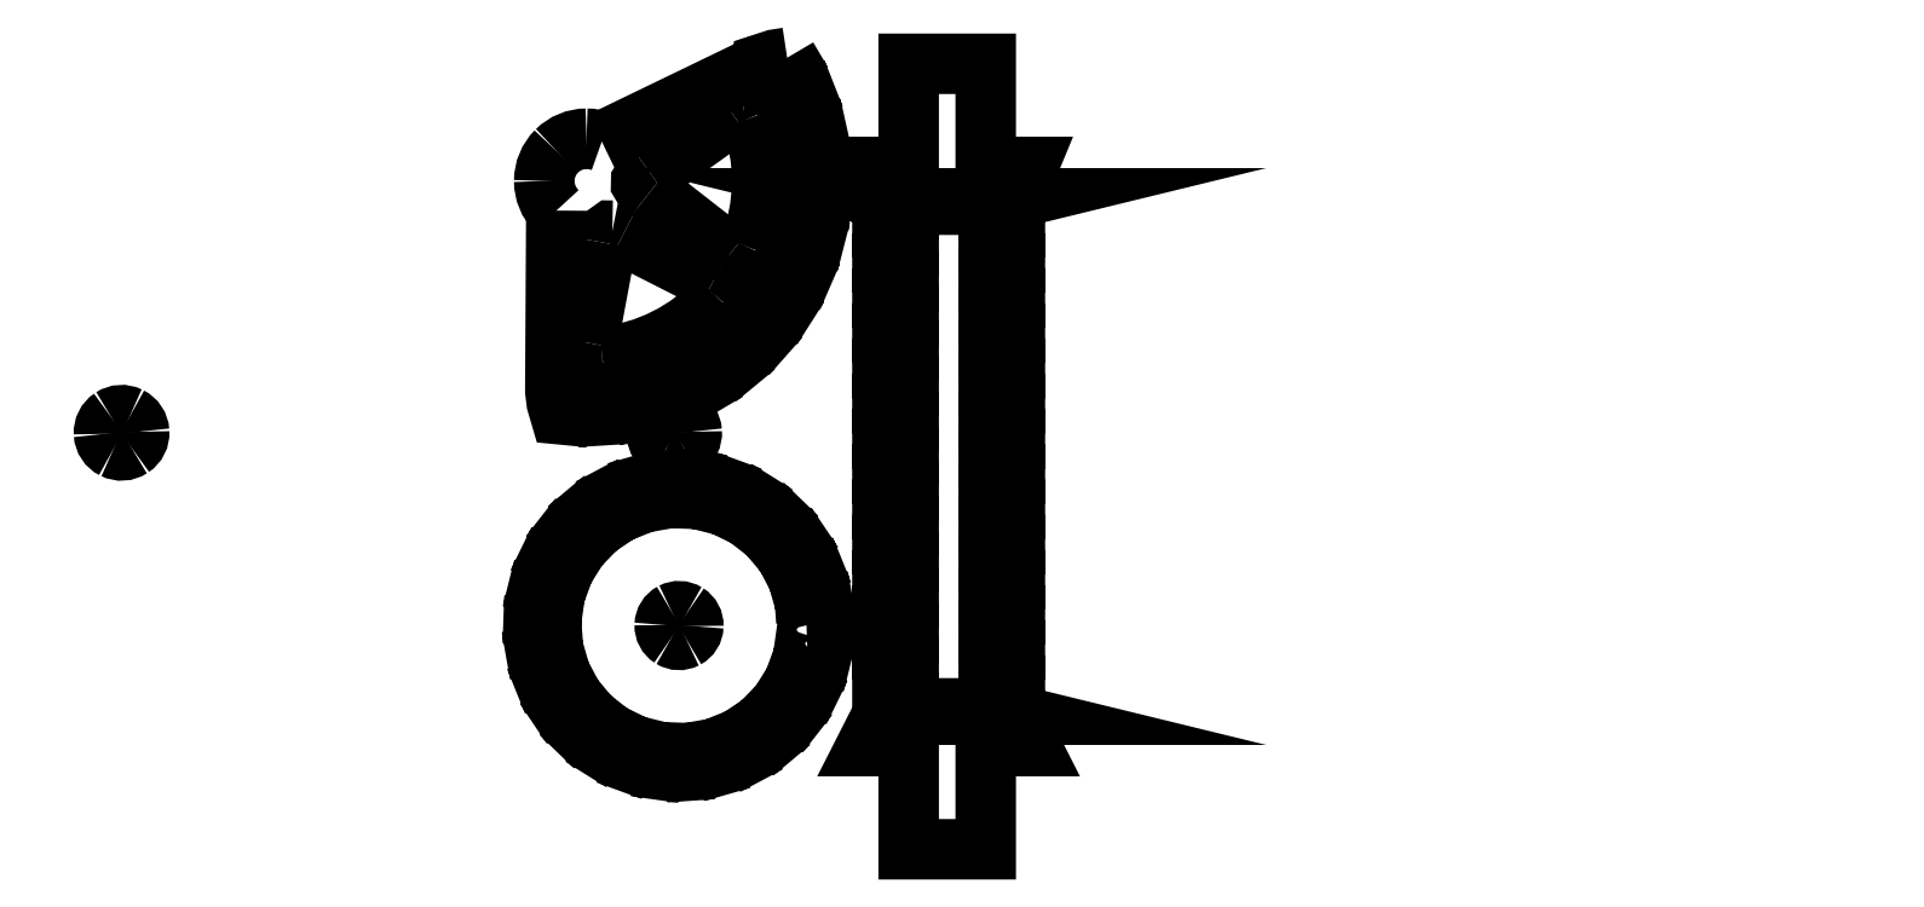
<metadata>
{"format":"dxf","ext":"dxf","renderer":"ezdxf+matplotlib","layout":"modelspace","background":"white","min_lineweight":24,"dpi":150}
</metadata>
<code>
0
SECTION
2
ENTITIES
0
SPLINE
8
0
70
8
71
3
72
8
73
4
74
0
40
0
40
0
40
0
40
0
40
1
40
1
40
1
40
1
10
130.2
20
150.4
30
0
10
130.2
20
149.7
30
0
10
129.8
20
149.1
30
0
10
129.2
20
148.8
30
0
0
SPLINE
8
0
70
8
71
3
72
8
73
4
74
0
40
0
40
0
40
0
40
0
40
1
40
1
40
1
40
1
10
129.2
20
148.8
30
0
10
128.6
20
148.5
30
0
10
127.9
20
148.5
30
0
10
127.4
20
148.9
30
0
0
SPLINE
8
0
70
8
71
3
72
8
73
4
74
0
40
0
40
0
40
0
40
0
40
1
40
1
40
1
40
1
10
127.4
20
148.9
30
0
10
126.8
20
149.2
30
0
10
126.5
20
149.8
30
0
10
126.5
20
150.5
30
0
0
SPLINE
8
0
70
8
71
3
72
8
73
4
74
0
40
0
40
0
40
0
40
0
40
1
40
1
40
1
40
1
10
126.5
20
150.5
30
0
10
126.5
20
151.2
30
0
10
126.9
20
151.8
30
0
10
127.5
20
152.1
30
0
0
SPLINE
8
0
70
8
71
3
72
8
73
4
74
0
40
0
40
0
40
0
40
0
40
1
40
1
40
1
40
1
10
127.5
20
152.1
30
0
10
128.1
20
152.4
30
0
10
128.8
20
152.4
30
0
10
129.3
20
152
30
0
0
SPLINE
8
0
70
8
71
3
72
8
73
4
74
0
40
0
40
0
40
0
40
0
40
1
40
1
40
1
40
1
10
129.3
20
152
30
0
10
129.9
20
151.7
30
0
10
130.2
20
151
30
0
10
130.2
20
150.4
30
0
0
LWPOLYLINE
8
0
90
240
70
1
10
144.9
20
151
30
0
10
145
20
151
30
0
10
146.1
20
150.7
30
0
10
147.3
20
150.2
30
0
10
147.2
20
149.3
30
0
10
146
20
148.9
30
0
10
144.9
20
148.7
30
0
10
144.8
20
148.7
30
0
10
144.7
20
147.5
30
0
10
144.8
20
147.5
30
0
10
145.8
20
147
30
0
10
146.8
20
146.3
30
0
10
146.6
20
145.4
30
0
10
145.3
20
145.2
30
0
10
144.2
20
145.3
30
0
10
144.1
20
145.4
30
0
10
143.7
20
144.2
30
0
10
143.8
20
144.1
30
0
10
144.7
20
143.5
30
0
10
145.5
20
142.5
30
0
10
145.2
20
141.7
30
0
10
143.9
20
141.8
30
0
10
142.8
20
142.1
30
0
10
142.7
20
142.2
30
0
10
142.1
20
141.1
30
0
10
142.1
20
141.1
30
0
10
142.9
20
140.3
30
0
10
143.5
20
139.1
30
0
10
143
20
138.4
30
0
10
141.7
20
138.8
30
0
10
140.8
20
139.3
30
0
10
140.7
20
139.4
30
0
10
139.8
20
138.5
30
0
10
139.9
20
138.4
30
0
10
140.4
20
137.5
30
0
10
140.8
20
136.2
30
0
10
140.2
20
135.7
30
0
10
139
20
136.3
30
0
10
138.2
20
137
30
0
10
138.1
20
137.1
30
0
10
137.1
20
136.4
30
0
10
137.1
20
136.3
30
0
10
137.5
20
135.2
30
0
10
137.6
20
133.9
30
0
10
136.8
20
133.5
30
0
10
135.8
20
134.4
30
0
10
135.2
20
135.2
30
0
10
135.1
20
135.3
30
0
10
134
20
134.9
30
0
10
134
20
134.8
30
0
10
134.1
20
133.7
30
0
10
134
20
132.4
30
0
10
133.1
20
132.1
30
0
10
132.3
20
133.1
30
0
10
131.9
20
134.1
30
0
10
131.8
20
134.2
30
0
10
130.6
20
134
30
0
10
130.6
20
133.9
30
0
10
130.5
20
132.8
30
0
10
130.1
20
131.6
30
0
10
129.2
20
131.5
30
0
10
128.7
20
132.7
30
0
10
128.4
20
133.8
30
0
10
128.4
20
133.9
30
0
10
127.2
20
133.9
30
0
10
127.1
20
133.8
30
0
10
126.8
20
132.8
30
0
10
126.1
20
131.6
30
0
10
125.3
20
131.8
30
0
10
125
20
133
30
0
10
124.9
20
134.1
30
0
10
124.9
20
134.2
30
0
10
123.7
20
134.5
30
0
10
123.7
20
134.4
30
0
10
123.2
20
133.5
30
0
10
122.3
20
132.5
30
0
10
121.5
20
132.8
30
0
10
121.4
20
134.1
30
0
10
121.6
20
135.2
30
0
10
121.7
20
135.3
30
0
10
120.5
20
135.8
30
0
10
120.5
20
135.7
30
0
10
119.8
20
134.9
30
0
10
118.7
20
134.2
30
0
10
118
20
134.6
30
0
10
118.2
20
135.9
30
0
10
118.6
20
136.9
30
0
10
118.7
20
137
30
0
10
117.7
20
137.8
30
0
10
117.6
20
137.7
30
0
10
116.7
20
137.1
30
0
10
115.5
20
136.5
30
0
10
114.9
20
137.1
30
0
10
115.4
20
138.3
30
0
10
116
20
139.3
30
0
10
116.1
20
139.3
30
0
10
115.3
20
140.3
30
0
10
115.2
20
140.2
30
0
10
114.2
20
139.8
30
0
10
112.9
20
139.5
30
0
10
112.4
20
140.2
30
0
10
113.1
20
141.3
30
0
10
113.9
20
142.1
30
0
10
114
20
142.1
30
0
10
113.5
20
143.2
30
0
10
113.4
20
143.2
30
0
10
112.3
20
142.9
30
0
10
111
20
142.9
30
0
10
110.7
20
143.8
30
0
10
111.6
20
144.7
30
0
10
112.5
20
145.2
30
0
10
112.6
20
145.3
30
0
10
112.3
20
146.5
30
0
10
112.2
20
146.4
30
0
10
111.1
20
146.4
30
0
10
109.8
20
146.7
30
0
10
109.6
20
147.6
30
0
10
110.7
20
148.3
30
0
10
111.8
20
148.7
30
0
10
111.9
20
148.7
30
0
10
111.8
20
149.9
30
0
10
111.7
20
149.9
30
0
10
110.6
20
150.1
30
0
10
109.4
20
150.7
30
0
10
109.5
20
151.5
30
0
10
110.7
20
152
30
0
10
111.8
20
152.1
30
0
10
111.9
20
152.1
30
0
10
112.1
20
153.4
30
0
10
111.9
20
153.4
30
0
10
110.9
20
153.8
30
0
10
109.9
20
154.6
30
0
10
110.1
20
155.4
30
0
10
111.4
20
155.6
30
0
10
112.5
20
155.5
30
0
10
112.6
20
155.5
30
0
10
113
20
156.7
30
0
10
112.9
20
156.7
30
0
10
112
20
157.4
30
0
10
111.2
20
158.3
30
0
10
111.5
20
159.1
30
0
10
112.8
20
159
30
0
10
113.9
20
158.7
30
0
10
114
20
158.7
30
0
10
114.7
20
159.7
30
0
10
114.6
20
159.8
30
0
10
113.8
20
160.6
30
0
10
113.2
20
161.7
30
0
10
113.7
20
162.4
30
0
10
115
20
162.1
30
0
10
115.9
20
161.6
30
0
10
116
20
161.5
30
0
10
116.9
20
162.4
30
0
10
116.8
20
162.5
30
0
10
116.3
20
163.4
30
0
10
115.9
20
164.6
30
0
10
116.5
20
165.2
30
0
10
117.7
20
164.6
30
0
10
118.5
20
163.9
30
0
10
118.6
20
163.8
30
0
10
119.6
20
164.5
30
0
10
119.6
20
164.6
30
0
10
119.2
20
165.6
30
0
10
119.1
20
166.9
30
0
10
119.9
20
167.3
30
0
10
120.9
20
166.5
30
0
10
121.5
20
165.6
30
0
10
121.6
20
165.5
30
0
10
122.7
20
166
30
0
10
122.7
20
166.1
30
0
10
122.6
20
167.2
30
0
10
122.7
20
168.5
30
0
10
123.6
20
168.7
30
0
10
124.4
20
167.7
30
0
10
124.9
20
166.7
30
0
10
124.9
20
166.6
30
0
10
126.1
20
166.8
30
0
10
126.1
20
166.9
30
0
10
126.2
20
168
30
0
10
126.6
20
169.3
30
0
10
127.5
20
169.3
30
0
10
128.1
20
168.2
30
0
10
128.3
20
167.1
30
0
10
128.3
20
167
30
0
10
129.6
20
166.9
30
0
10
129.6
20
167.1
30
0
10
129.9
20
168.1
30
0
10
130.6
20
169.2
30
0
10
131.4
20
169.1
30
0
10
131.7
20
167.8
30
0
10
131.8
20
166.7
30
0
10
131.8
20
166.6
30
0
10
133
20
166.3
30
0
10
133
20
166.4
30
0
10
133.5
20
167.4
30
0
10
134.4
20
168.4
30
0
10
135.2
20
168.1
30
0
10
135.3
20
166.8
30
0
10
135.1
20
165.7
30
0
10
135.1
20
165.6
30
0
10
136.2
20
165
30
0
10
136.2
20
165.1
30
0
10
137
20
165.9
30
0
10
138
20
166.7
30
0
10
138.8
20
166.2
30
0
10
138.5
20
165
30
0
10
138.1
20
163.9
30
0
10
138.1
20
163.8
30
0
10
139
20
163.1
30
0
10
139.1
20
163.2
30
0
10
140
20
163.8
30
0
10
141.2
20
164.3
30
0
10
141.8
20
163.7
30
0
10
141.3
20
162.5
30
0
10
140.7
20
161.6
30
0
10
140.6
20
161.5
30
0
10
141.4
20
160.6
30
0
10
141.5
20
160.7
30
0
10
142.5
20
161.1
30
0
10
143.8
20
161.4
30
0
10
144.3
20
160.6
30
0
10
143.6
20
159.6
30
0
10
142.8
20
158.8
30
0
10
142.7
20
158.7
30
0
10
143.3
20
157.6
30
0
10
143.4
20
157.7
30
0
10
144.4
20
157.9
30
0
10
145.7
20
157.9
30
0
10
146.1
20
157.1
30
0
10
145.1
20
156.2
30
0
10
144.2
20
155.6
30
0
10
144.1
20
155.6
30
0
10
144.4
20
154.4
30
0
10
144.5
20
154.4
30
0
10
145.6
20
154.4
30
0
10
146.9
20
154.1
30
0
10
147.1
20
153.3
30
0
10
146
20
152.6
30
0
10
144.9
20
152.2
30
0
10
144.8
20
152.2
30
0
0
LWPOLYLINE
8
0
90
1
70
1
10
130.2
20
150.4
30
0
0
LWPOLYLINE
8
Layer_1
90
120
70
1
10
154.8
20
138.8
30
0
10
158.2
20
139.7
30
0
10
158.2
20
141.1
30
0
10
154.8
20
142
30
0
10
154.8
20
143.4
30
0
10
158.2
20
144.2
30
0
10
158.2
20
145.7
30
0
10
154.8
20
146.5
30
0
10
154.8
20
148
30
0
10
158.2
20
148.8
30
0
10
158.2
20
150.3
30
0
10
154.8
20
151.1
30
0
10
154.8
20
152.6
30
0
10
158.2
20
153.4
30
0
10
158.2
20
154.8
30
0
10
154.8
20
155.7
30
0
10
154.8
20
157.1
30
0
10
158.2
20
158
30
0
10
158.2
20
159.4
30
0
10
154.8
20
160.3
30
0
10
154.8
20
161.7
30
0
10
158.2
20
162.5
30
0
10
158.2
20
164
30
0
10
154.8
20
164.8
30
0
10
154.8
20
166.3
30
0
10
158.2
20
167.1
30
0
10
158.2
20
168.6
30
0
10
154.8
20
169.4
30
0
10
154.8
20
170.9
30
0
10
158.2
20
171.7
30
0
10
158.2
20
173.1
30
0
10
154.8
20
174
30
0
10
154.8
20
175.4
30
0
10
158.2
20
176.3
30
0
10
158.2
20
177.7
30
0
10
154.8
20
178.6
30
0
10
154.8
20
180
30
0
10
158.2
20
180.8
30
0
10
158.2
20
182.3
30
0
10
154.8
20
183.1
30
0
10
154.8
20
184.6
30
0
10
158.2
20
185.4
30
0
10
158.2
20
186.9
30
0
10
154.8
20
187.7
30
0
10
154.8
20
189.2
30
0
10
158.2
20
190
30
0
10
158.2
20
191.4
30
0
10
154.8
20
192.3
30
0
10
154.8
20
193.7
30
0
10
158.2
20
194.6
30
0
10
158.2
20
196
30
0
10
154.8
20
196.8
30
0
10
154.8
20
198.3
30
0
10
158.2
20
199.1
30
0
10
158.2
20
200.6
30
0
10
154.8
20
201.4
30
0
10
154.8
20
202.9
30
0
10
158.2
20
203.7
30
0
10
158.2
20
205.2
30
0
10
154.8
20
206
30
0
10
172
20
206
30
0
10
168.6
20
205.2
30
0
10
168.6
20
203.7
30
0
10
172
20
202.9
30
0
10
172
20
201.4
30
0
10
168.6
20
200.6
30
0
10
168.6
20
199.1
30
0
10
172
20
198.3
30
0
10
172
20
196.8
30
0
10
168.6
20
196
30
0
10
168.6
20
194.6
30
0
10
172
20
193.7
30
0
10
172
20
192.3
30
0
10
168.6
20
191.4
30
0
10
168.6
20
190
30
0
10
172
20
189.2
30
0
10
172
20
187.7
30
0
10
168.6
20
186.9
30
0
10
168.6
20
185.4
30
0
10
172
20
184.6
30
0
10
172
20
183.1
30
0
10
168.6
20
182.3
30
0
10
168.6
20
180.8
30
0
10
172
20
180
30
0
10
172
20
178.6
30
0
10
168.6
20
177.7
30
0
10
168.6
20
176.3
30
0
10
172
20
175.4
30
0
10
172
20
174
30
0
10
168.6
20
173.1
30
0
10
168.6
20
171.7
30
0
10
172
20
170.9
30
0
10
172
20
169.4
30
0
10
168.6
20
168.6
30
0
10
168.6
20
167.1
30
0
10
172
20
166.3
30
0
10
172
20
164.8
30
0
10
168.6
20
164
30
0
10
168.6
20
162.5
30
0
10
172
20
161.7
30
0
10
172
20
160.3
30
0
10
168.6
20
159.4
30
0
10
168.6
20
158
30
0
10
172
20
157.1
30
0
10
172
20
155.7
30
0
10
168.6
20
154.8
30
0
10
168.6
20
153.4
30
0
10
172
20
152.6
30
0
10
172
20
151.1
30
0
10
168.6
20
150.3
30
0
10
168.6
20
148.8
30
0
10
172
20
148
30
0
10
172
20
146.5
30
0
10
168.6
20
145.7
30
0
10
168.6
20
144.2
30
0
10
172
20
143.4
30
0
10
172
20
142
30
0
10
168.6
20
141.1
30
0
10
168.6
20
139.7
30
0
10
172
20
138.8
30
0
0
LWPOLYLINE
8
Layer_1
90
10
70
1
10
158.2
20
205.2
30
0
10
154.8
20
206
30
0
10
152.3
20
210.1
30
0
10
158.2
20
210.1
30
0
10
158.2
20
223.5
30
0
10
168.2
20
223.5
30
0
10
168.2
20
210.1
30
0
10
173.7
20
210.1
30
0
10
172
20
206
30
0
10
168.2
20
205.2
30
0
0
LWPOLYLINE
8
Layer_1
90
10
70
1
10
168.2
20
139.7
30
0
10
172
20
138.8
30
0
10
174.1
20
134.8
30
0
10
168.2
20
134.8
30
0
10
168.2
20
121.3
30
0
10
158.2
20
121.3
30
0
10
158.2
20
134.8
30
0
10
152.7
20
134.8
30
0
10
154.8
20
138.8
30
0
10
158.2
20
139.7
30
0
0
SPLINE
8
Layer_1
70
8
71
3
72
8
73
4
74
0
40
0
40
0
40
0
40
0
40
1
40
1
40
1
40
1
10
130
20
175.6
30
0
10
130.1
20
174.8
30
0
10
129.7
20
174.1
30
0
10
129
20
173.6
30
0
0
SPLINE
8
Layer_1
70
8
71
3
72
8
73
4
74
0
40
0
40
0
40
0
40
0
40
1
40
1
40
1
40
1
10
129
20
173.6
30
0
10
128.3
20
173.1
30
0
10
127.4
20
173.1
30
0
10
126.7
20
173.5
30
0
0
SPLINE
8
Layer_1
70
8
71
3
72
8
73
4
74
0
40
0
40
0
40
0
40
0
40
1
40
1
40
1
40
1
10
126.7
20
173.5
30
0
10
126
20
173.8
30
0
10
125.5
20
174.5
30
0
10
125.4
20
175.4
30
0
0
SPLINE
8
Layer_1
70
8
71
3
72
8
73
4
74
0
40
0
40
0
40
0
40
0
40
1
40
1
40
1
40
1
10
125.4
20
175.4
30
0
10
125.4
20
176.2
30
0
10
125.8
20
177
30
0
10
126.5
20
177.4
30
0
0
SPLINE
8
Layer_1
70
8
71
3
72
8
73
4
74
0
40
0
40
0
40
0
40
0
40
1
40
1
40
1
40
1
10
126.5
20
177.4
30
0
10
127.1
20
177.9
30
0
10
128
20
177.9
30
0
10
128.7
20
177.6
30
0
0
SPLINE
8
Layer_1
70
8
71
3
72
8
73
4
74
0
40
0
40
0
40
0
40
0
40
1
40
1
40
1
40
1
10
128.7
20
177.6
30
0
10
129.5
20
177.2
30
0
10
130
20
176.5
30
0
10
130
20
175.6
30
0
0
LWPOLYLINE
8
Layer_1
90
3
70
1
10
276.7
20
151.8
30
0
10
276.7
20
151.8
30
0
10
276.7
20
151.8
30
0
0
SPLINE
8
Layer_1
70
8
71
3
72
8
73
4
74
0
40
0
40
0
40
0
40
0
40
1
40
1
40
1
40
1
10
58.18
20
175.6
30
0
10
58.23
20
174.8
30
0
10
57.84
20
174.1
30
0
10
57.16
20
173.6
30
0
0
SPLINE
8
Layer_1
70
8
71
3
72
8
73
4
74
0
40
0
40
0
40
0
40
0
40
1
40
1
40
1
40
1
10
57.16
20
173.6
30
0
10
56.48
20
173.1
30
0
10
55.61
20
173.1
30
0
10
54.88
20
173.5
30
0
0
SPLINE
8
Layer_1
70
8
71
3
72
8
73
4
74
0
40
0
40
0
40
0
40
0
40
1
40
1
40
1
40
1
10
54.88
20
173.5
30
0
10
54.15
20
173.8
30
0
10
53.66
20
174.5
30
0
10
53.61
20
175.4
30
0
0
SPLINE
8
Layer_1
70
8
71
3
72
8
73
4
74
0
40
0
40
0
40
0
40
0
40
1
40
1
40
1
40
1
10
53.61
20
175.4
30
0
10
53.56
20
176.2
30
0
10
53.95
20
177
30
0
10
54.63
20
177.4
30
0
0
SPLINE
8
Layer_1
70
8
71
3
72
8
73
4
74
0
40
0
40
0
40
0
40
0
40
1
40
1
40
1
40
1
10
54.63
20
177.4
30
0
10
55.31
20
177.9
30
0
10
56.18
20
177.9
30
0
10
56.92
20
177.6
30
0
0
SPLINE
8
Layer_1
70
8
71
3
72
8
73
4
74
0
40
0
40
0
40
0
40
0
40
1
40
1
40
1
40
1
10
56.92
20
177.6
30
0
10
57.65
20
177.2
30
0
10
58.13
20
176.5
30
0
10
58.18
20
175.6
30
0
0
LWPOLYLINE
8
Layer_1
90
1
70
1
10
130
20
175.6
30
0
0
LWPOLYLINE
8
Layer_1
90
1
70
1
10
58.18
20
175.6
30
0
0
SPLINE
8
Layer_1
70
8
71
3
72
8
73
4
74
0
40
0
40
0
40
0
40
0
40
1
40
1
40
1
40
1
10
118.3
20
213.4
30
0
10
117.7
20
213.6
30
0
10
117
20
213.7
30
0
10
116.3
20
213.7
30
0
0
SPLINE
8
Layer_1
70
8
71
3
72
8
73
4
74
0
40
0
40
0
40
0
40
0
40
1
40
1
40
1
40
1
10
116.3
20
213.7
30
0
10
114.9
20
213.7
30
0
10
113.5
20
213.2
30
0
10
112.4
20
212.1
30
0
0
SPLINE
8
Layer_1
70
8
71
3
72
8
73
4
74
0
40
0
40
0
40
0
40
0
40
1
40
1
40
1
40
1
10
112.4
20
212.1
30
0
10
111.4
20
211.1
30
0
10
110.8
20
209.7
30
0
10
110.8
20
208.2
30
0
0
SPLINE
8
Layer_1
70
8
71
3
72
8
73
4
74
0
40
0
40
0
40
0
40
0
40
1
40
1
40
1
40
1
10
110.8
20
208.2
30
0
10
110.8
20
206.8
30
0
10
111.4
20
205.4
30
0
10
112.4
20
204.4
30
0
0
LWPOLYLINE
8
Layer_1
90
5
70
0
10
142.4
20
224.3
30
0
10
140.8
20
224
30
0
10
139.4
20
223.6
30
0
10
139.4
20
223.6
30
0
10
118.3
20
213.4
30
0
0
SPLINE
8
Layer_1
70
8
71
3
72
8
73
4
74
0
40
0
40
0
40
0
40
0
40
1
40
1
40
1
40
1
10
136.7
20
217.7
30
0
10
137.1
20
217.8
30
0
10
137.3
20
217.4
30
0
10
137.7
20
216.5
30
0
0
SPLINE
8
Layer_1
70
8
71
3
72
8
73
4
74
0
40
0
40
0
40
0
40
0
40
1
40
1
40
1
40
1
10
137.7
20
216.5
30
0
10
139.7
20
211.1
30
0
10
139.6
20
205
30
0
10
137.5
20
199.6
30
0
0
SPLINE
8
Layer_1
70
8
71
3
72
8
73
4
74
0
40
0
40
0
40
0
40
0
40
1
40
1
40
1
40
1
10
137.5
20
199.6
30
0
10
136.6
20
197.5
30
0
10
136.6
20
197.5
30
0
10
135
20
198.7
30
0
0
LWPOLYLINE
8
Layer_1
90
90
70
0
10
112.4
20
204.4
30
0
10
112.3
20
180.9
30
0
10
112.3
20
180.9
30
0
10
112.5
20
179.4
30
0
10
112.9
20
177.9
30
0
10
114
20
177.8
30
0
10
114.7
20
179.2
30
0
10
115.2
20
180.6
30
0
10
116.6
20
180.6
30
0
10
117
20
179.2
30
0
10
117.7
20
177.7
30
0
10
118.8
20
177.8
30
0
10
119.3
20
179.3
30
0
10
119.5
20
180.8
30
0
10
120.9
20
181
30
0
10
121.6
20
179.6
30
0
10
122.5
20
178.3
30
0
10
123.5
20
178.6
30
0
10
123.8
20
180.1
30
0
10
123.8
20
181.6
30
0
10
125.1
20
182
30
0
10
126
20
180.8
30
0
10
127.1
20
179.6
30
0
10
128.1
20
180.1
30
0
10
128.1
20
181.6
30
0
10
127.9
20
183.1
30
0
10
129.1
20
183.7
30
0
10
130.2
20
182.6
30
0
10
131.4
20
181.7
30
0
10
132.4
20
182.2
30
0
10
132.1
20
183.8
30
0
10
131.7
20
185.2
30
0
10
132.8
20
186
30
0
10
134
20
185.1
30
0
10
135.4
20
184.4
30
0
10
136.2
20
185.1
30
0
10
135.8
20
186.6
30
0
10
135.1
20
187.9
30
0
10
136.1
20
188.9
30
0
10
137.4
20
188.2
30
0
10
138.9
20
187.6
30
0
10
139.6
20
188.5
30
0
10
138.9
20
189.9
30
0
10
138
20
191.1
30
0
10
138.9
20
192.2
30
0
10
140.3
20
191.7
30
0
10
141.9
20
191.4
30
0
10
142.4
20
192.3
30
0
10
141.5
20
193.6
30
0
10
140.5
20
194.7
30
0
10
141.1
20
195.9
30
0
10
142.6
20
195.6
30
0
10
144.2
20
195.6
30
0
10
144.6
20
196.6
30
0
10
143.5
20
197.7
30
0
10
142.3
20
198.6
30
0
10
142.7
20
200
30
0
10
144.2
20
199.9
30
0
10
145.8
20
200.1
30
0
10
146.1
20
201.2
30
0
10
144.8
20
202.1
30
0
10
143.5
20
202.8
30
0
10
143.7
20
204.2
30
0
10
145.2
20
204.4
30
0
10
146.7
20
204.8
30
0
10
146.8
20
205.9
30
0
10
145.4
20
206.6
30
0
10
144
20
207.1
30
0
10
144
20
208.5
30
0
10
145.5
20
208.9
30
0
10
146.9
20
209.6
30
0
10
146.8
20
210.7
30
0
10
145.3
20
211.2
30
0
10
143.8
20
211.4
30
0
10
143.6
20
212.8
30
0
10
145
20
213.5
30
0
10
146.3
20
214.4
30
0
10
146.1
20
215.5
30
0
10
144.5
20
215.7
30
0
10
143
20
215.7
30
0
10
142.6
20
217.1
30
0
10
143.8
20
217.9
30
0
10
145
20
219
30
0
10
144.6
20
220
30
0
10
143
20
220
30
0
10
141.5
20
219.8
30
0
10
140.9
20
221
30
0
10
142
20
222.1
30
0
10
143
20
223.3
30
0
10
142.4
20
224.3
30
0
0
SPLINE
8
Layer_1
70
8
71
3
72
8
73
4
74
0
40
0
40
0
40
0
40
0
40
1
40
1
40
1
40
1
10
124.6
20
206.8
30
0
10
123
20
208.1
30
0
10
123
20
208.1
30
0
10
124.6
20
209.2
30
0
0
LWPOLYLINE
8
Layer_1
90
2
70
0
10
135
20
198.7
30
0
10
124.6
20
206.8
30
0
0
SPLINE
8
Layer_1
70
8
71
3
72
8
73
4
74
0
40
0
40
0
40
0
40
0
40
1
40
1
40
1
40
1
10
135.3
20
216.9
30
0
10
136.1
20
217.4
30
0
10
136.5
20
217.7
30
0
10
136.7
20
217.7
30
0
0
LWPOLYLINE
8
Layer_1
90
2
70
0
10
124.6
20
209.2
30
0
10
135.3
20
216.9
30
0
0
SPLINE
8
Layer_1
70
8
71
3
72
8
73
4
74
0
40
0
40
0
40
0
40
0
40
1
40
1
40
1
40
1
10
119.7
20
201.8
30
0
10
120
20
201.8
30
0
10
120.4
20
201.5
30
0
10
121.1
20
201.2
30
0
0
LWPOLYLINE
8
Layer_1
90
1
70
1
10
136.7
20
217.7
30
0
0
SPLINE
8
Layer_1
70
8
71
3
72
8
73
4
74
0
40
0
40
0
40
0
40
0
40
1
40
1
40
1
40
1
10
132.8
20
195.2
30
0
10
134.6
20
194.3
30
0
10
134.6
20
194.3
30
0
10
133.5
20
193
30
0
0
SPLINE
8
Layer_1
70
8
71
3
72
8
73
4
74
0
40
0
40
0
40
0
40
0
40
1
40
1
40
1
40
1
10
133.5
20
193
30
0
10
129.6
20
188.7
30
0
10
124.2
20
185.9
30
0
10
118.4
20
185.4
30
0
0
SPLINE
8
Layer_1
70
8
71
3
72
8
73
4
74
0
40
0
40
0
40
0
40
0
40
1
40
1
40
1
40
1
10
118.4
20
185.4
30
0
10
116.1
20
185.2
30
0
10
116.1
20
185.2
30
0
10
116.5
20
187.2
30
0
0
LWPOLYLINE
8
Layer_1
90
2
70
0
10
121.1
20
201.2
30
0
10
132.8
20
195.2
30
0
0
SPLINE
8
Layer_1
70
8
71
3
72
8
73
4
74
0
40
0
40
0
40
0
40
0
40
1
40
1
40
1
40
1
10
118.9
20
200.2
30
0
10
119.1
20
201.4
30
0
10
119.2
20
201.8
30
0
10
119.7
20
201.8
30
0
0
LWPOLYLINE
8
Layer_1
90
2
70
0
10
116.5
20
187.2
30
0
10
118.9
20
200.2
30
0
0
LWPOLYLINE
8
Layer_1
90
1
70
1
10
119.7
20
201.8
30
0
0
ENDSEC
0
EOF

</code>
